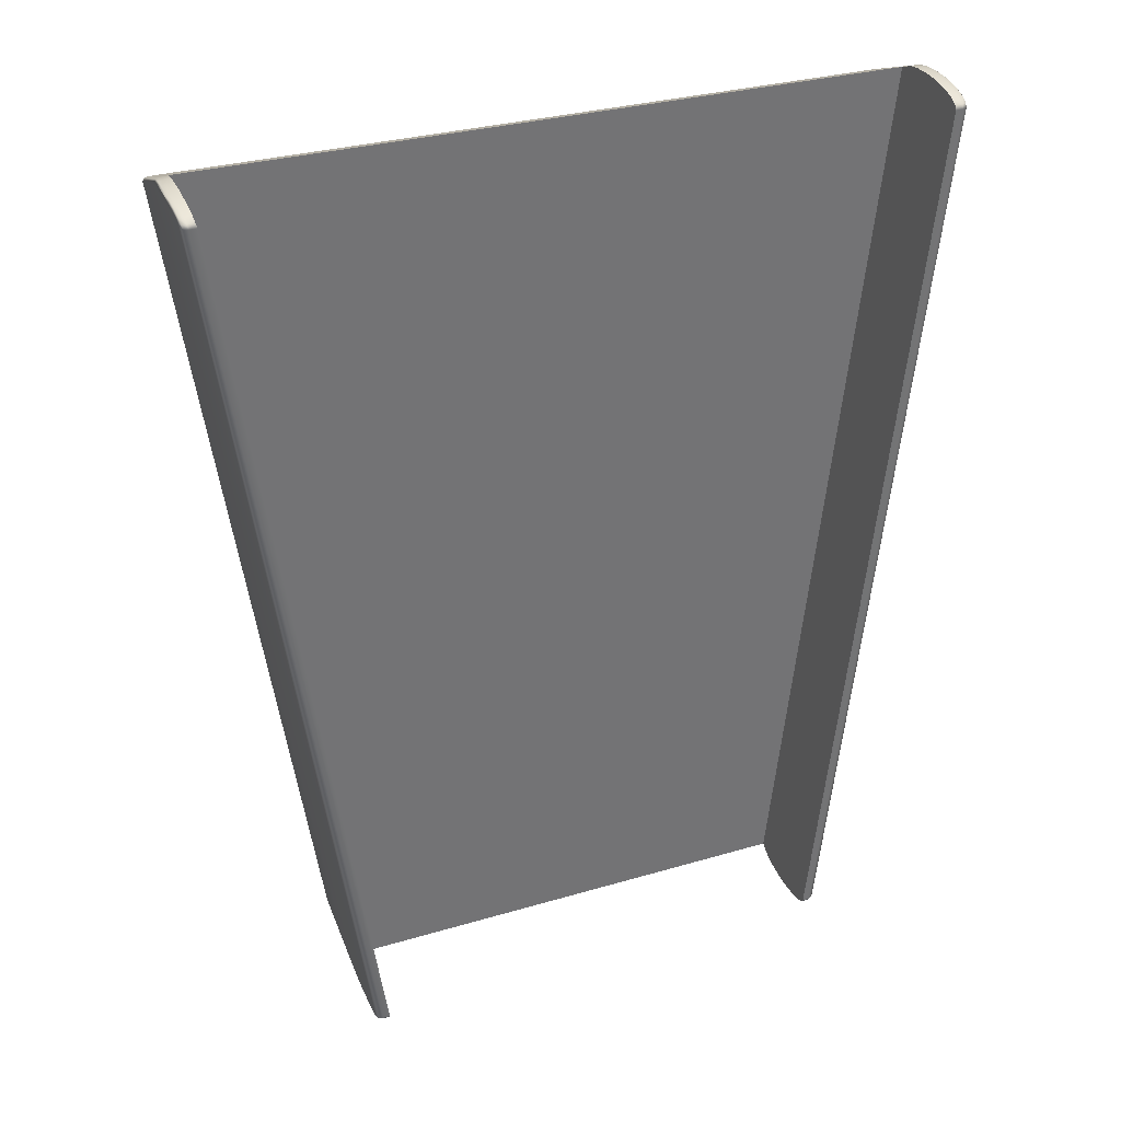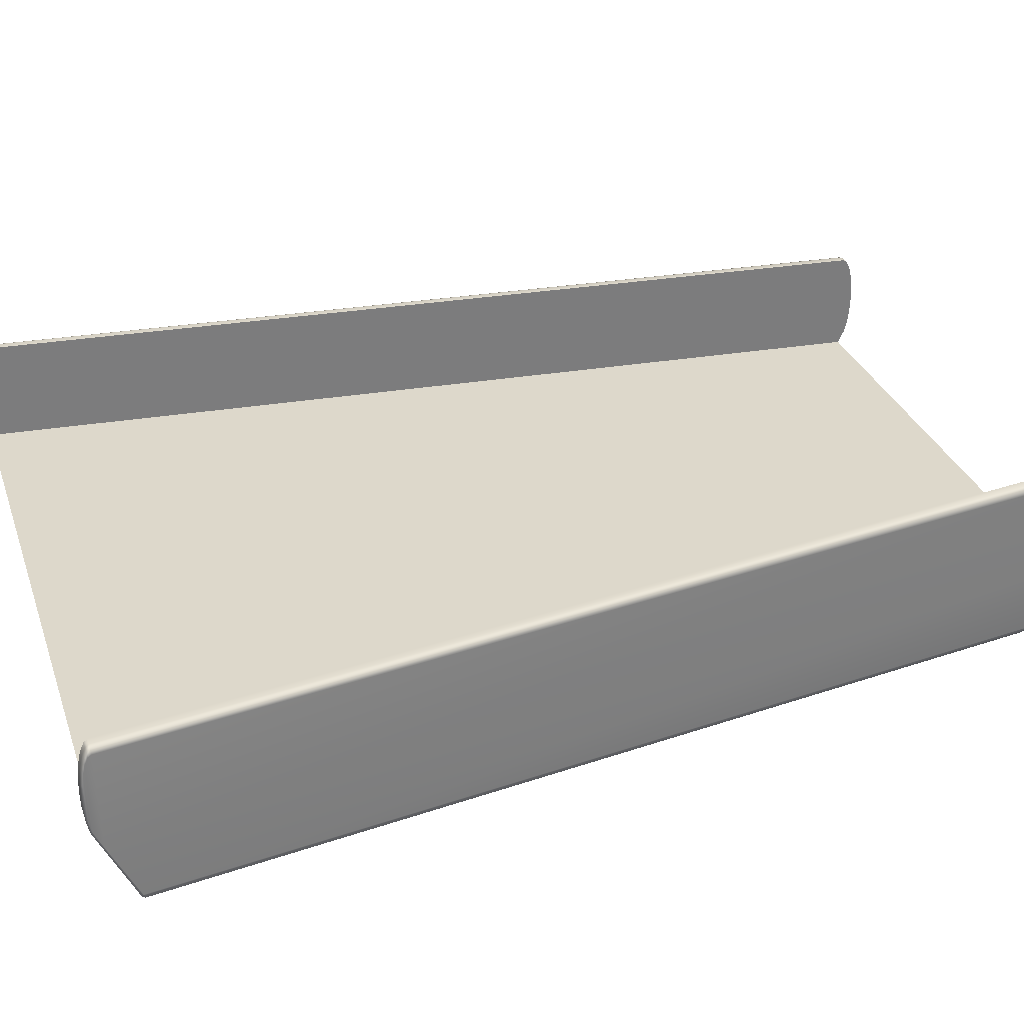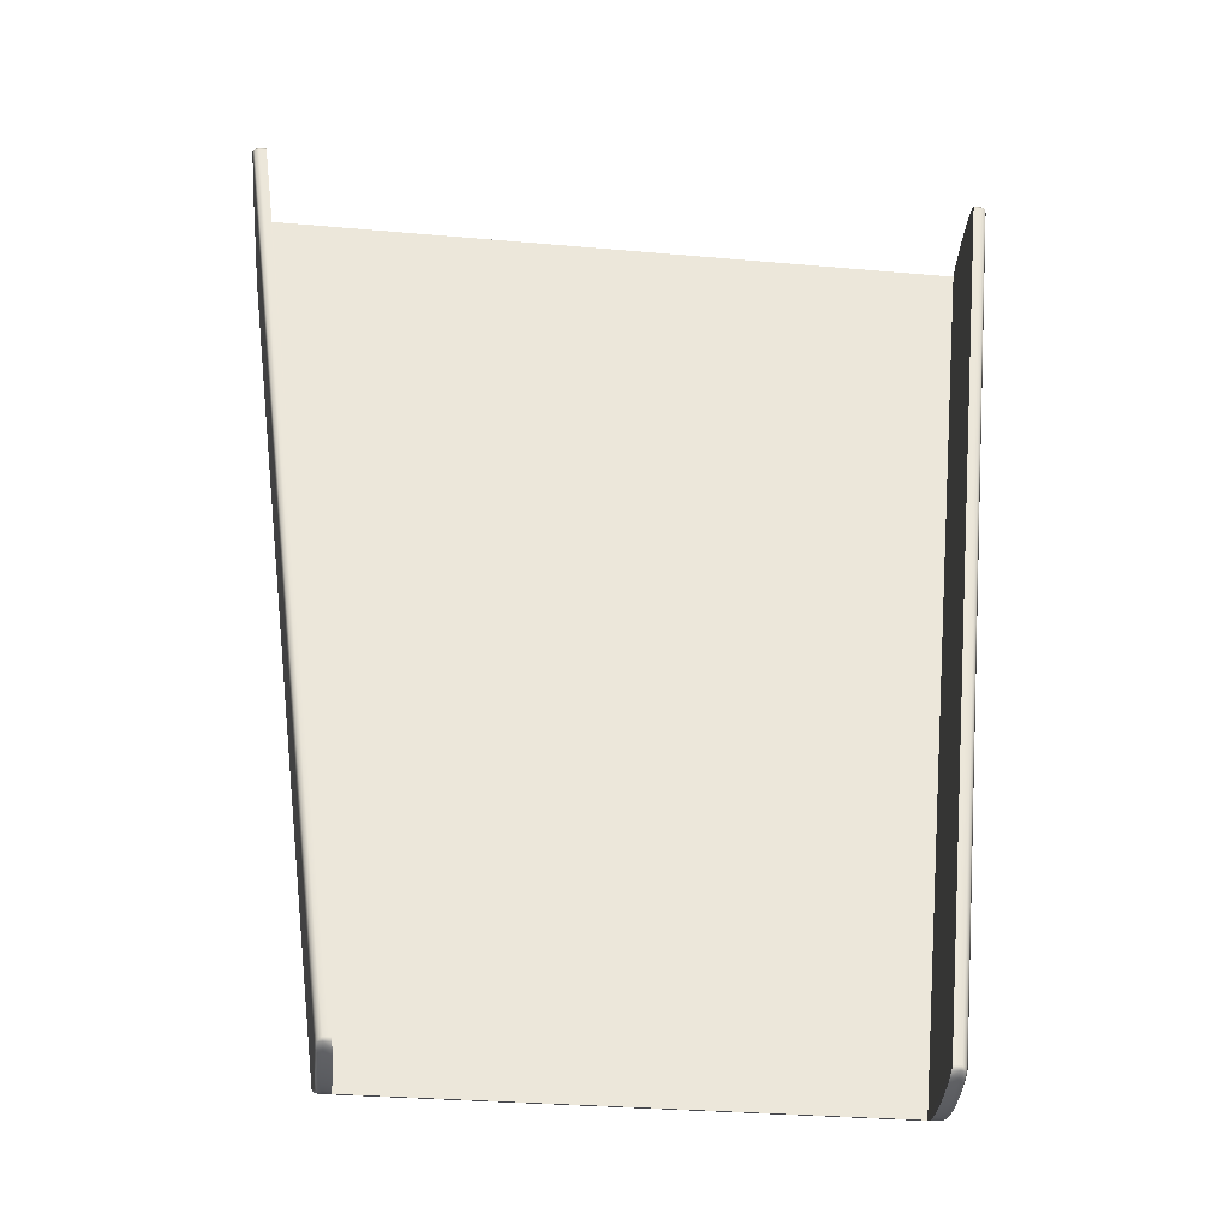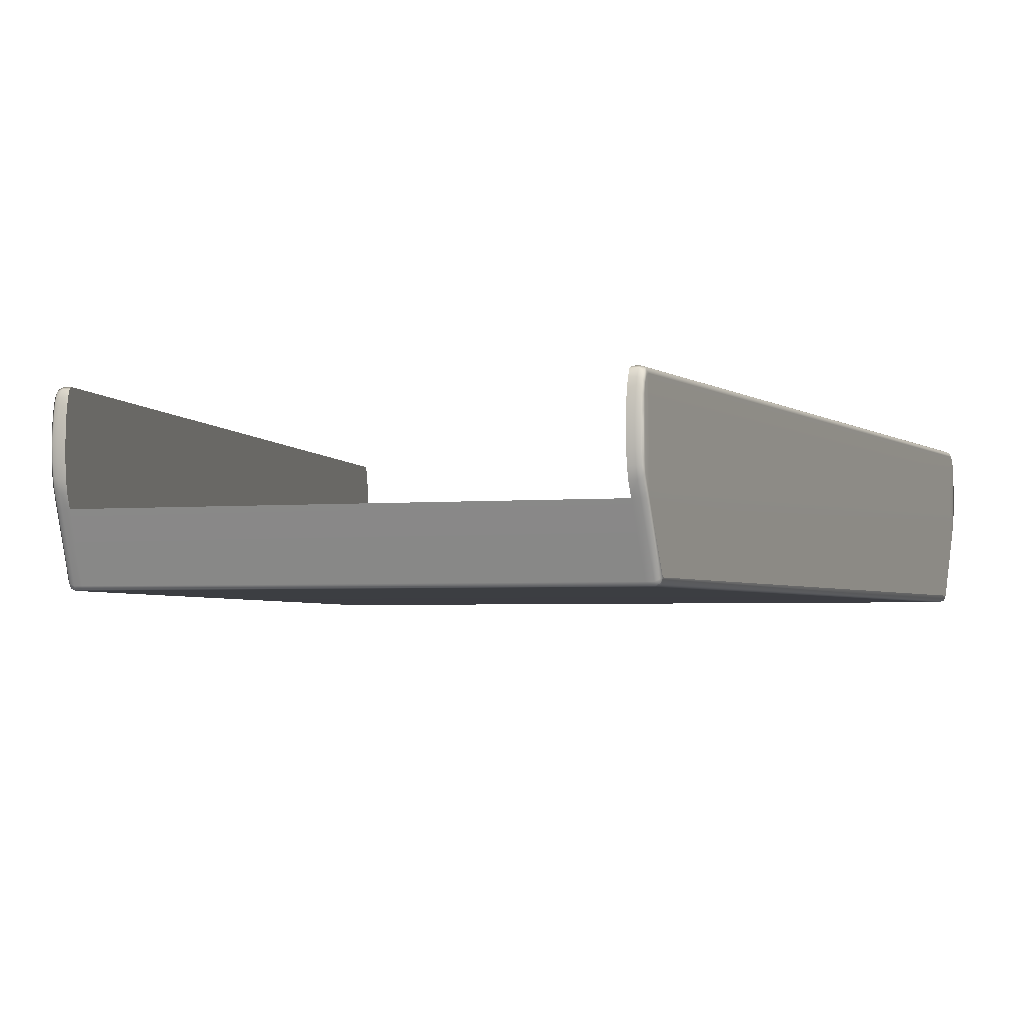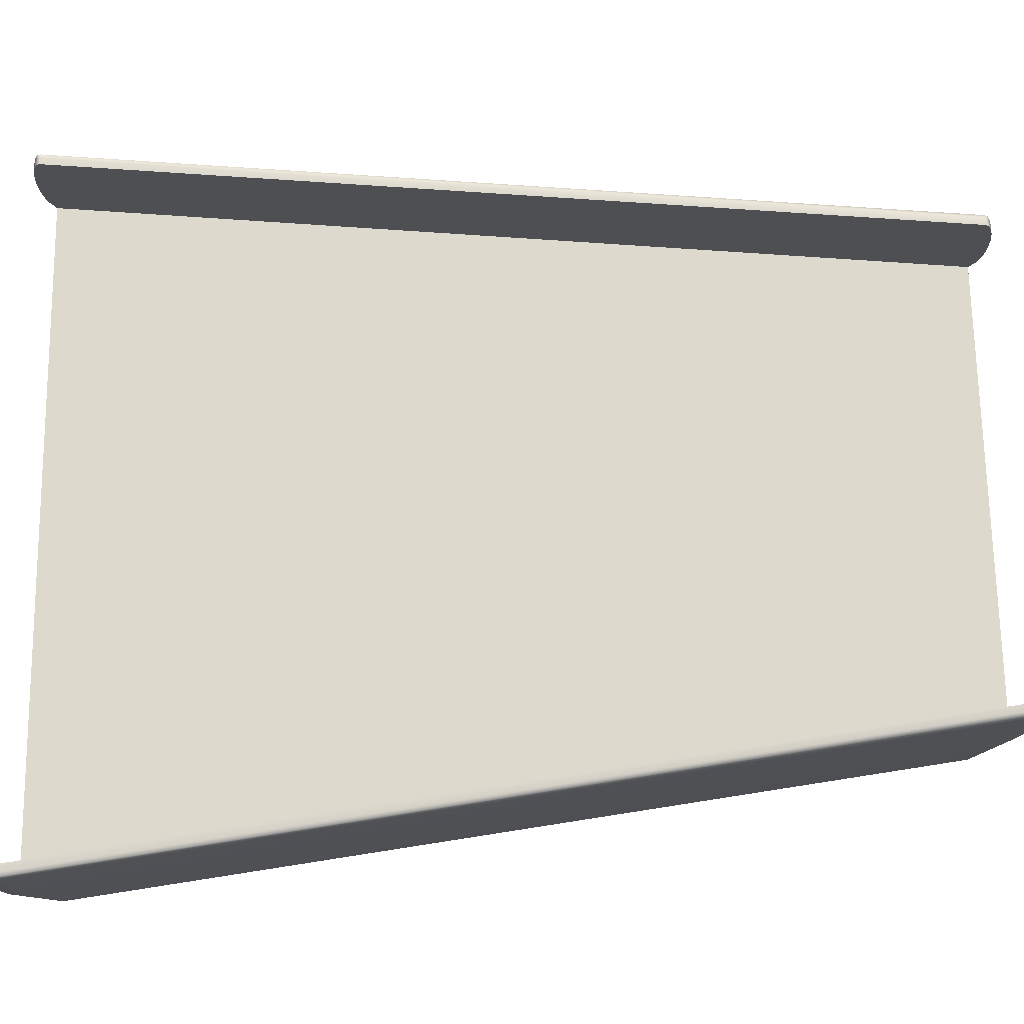
<metadata>
{"format":"obj","ext":"obj","renderer":"f3d","projection":"perspective","resolution":1024,"background":"white","views":[{"elev":35.2,"azim":158.4,"up":"+Z"},{"elev":31.5,"azim":71.3,"up":"+Y"},{"elev":-35.5,"azim":174.6,"up":"+Z"},{"elev":-3.0,"azim":-161.3,"up":"+Y"},{"elev":71.9,"azim":88.4,"up":"+Y"}]}
</metadata>
<code>
g
v 4.01 0.6899 4.855
v 4.011 0.537 4.861
v 4.01 0.384 4.855
v 4.008 0.8279 4.838
v 4.008 0.2461 4.838
v 4.004 0.9373 4.811
v 4.004 0.1366 4.811
v 4 1.008 4.778
v 3.996 -0.00016 4.749
v 3.995 1.032 4.74
v 2.75 -0.00016 -4.879
v 2.751 1.032 -4.871
v 2.746 1.008 -4.908
v 2.742 0.1366 -4.941
v 2.742 0.9373 -4.941
v 2.739 0.2461 -4.968
v 2.739 0.8279 -4.968
v 2.737 0.384 -4.985
v 2.737 0.6899 -4.985
v 2.736 0.537 -4.991
v -3.107 0.6899 4.711
v -3.107 0.384 4.711
v -3.108 0.537 4.716
v -3.105 0.8279 4.694
v -3.105 0.2461 4.694
v -3.103 0.9373 4.667
v -3.103 0.1366 4.667
v -3.099 1.008 4.634
v -3.096 -0.00016 4.604
v -3.096 1.032 4.596
v -2.157 -0.00016 -4.899
v -2.158 1.032 -4.891
v -2.154 1.008 -4.929
v -2.151 0.1366 -4.962
v -2.151 0.9373 -4.962
v -2.148 0.2461 -4.989
v -2.148 0.8279 -4.989
v -2.146 0.384 -5.006
v -2.146 0.6899 -5.006
v -2.146 0.537 -5.012
v 3.996 -0.00016 4.749
v -3.096 -0.00016 4.604
v -2.157 -0.00016 -4.899
v 2.75 -0.00016 -4.879
v -3.201 -0.6079 4.29
v -2.324 -0.6079 -4.585
v -2.296 -0.0003614 -4.867
v -3.229 -0.0003614 4.572
v 4 1.008 4.778
v 3.995 1.032 4.74
v 4.068 1.032 4.74
v 2.751 1.032 -4.871
v 4.073 1.008 4.778
v 4.004 0.9373 4.811
v 2.824 1.032 -4.871
v 2.746 1.008 -4.908
v 4.077 0.9373 4.811
v 4.008 0.8279 4.838
v 2.82 1.008 -4.908
v 2.742 0.9373 -4.941
v 4.081 0.8279 4.838
v 4.01 0.6899 4.855
v 2.815 0.9373 -4.941
v 2.739 0.8279 -4.968
v 4.083 0.6899 4.855
v 4.011 0.537 4.861
v 2.812 0.8279 -4.968
v 2.737 0.6899 -4.985
v 4.084 0.537 4.861
v 4.01 0.384 4.855
v 2.81 0.6899 -4.985
v 2.736 0.537 -4.991
v 4.083 0.384 4.855
v 4.008 0.2461 4.838
v 2.809 0.537 -4.991
v 2.737 0.384 -4.985
v 4.081 0.2461 4.838
v 4.004 0.1366 4.811
v 2.81 0.384 -4.985
v 2.739 0.2461 -4.968
v 4.077 0.1366 4.811
v 3.996 -0.00016 4.749
v 2.812 0.2461 -4.968
v 2.742 0.1366 -4.941
v 2.815 0.1366 -4.941
v 2.75 -0.00016 -4.879
v 2.854 0.537 -4.986
v 2.855 0.3899 -4.981
v 2.857 0.2572 -4.964
v 2.86 0.152 -4.939
v 2.824 0.001552 -4.879
v 2.855 0.6841 -4.981
v 2.788 -0.6396 -4.587
v -2.157 -0.00016 -4.899
v 2.857 0.8167 -4.964
v 2.86 0.922 -4.939
v 2.864 0.9896 -4.907
v 2.874 0.537 -4.975
v 2.874 0.6699 -4.97
v 2.874 0.4041 -4.97
v 2.876 0.2842 -4.955
v 2.876 0.7898 -4.955
v 2.879 0.1891 -4.932
v 2.89 -0.0003614 -4.847
v 2.879 0.8849 -4.932
v 2.883 0.946 -4.903
v 2.869 1.013 -4.871
v 2.869 0.001409 -4.87
v 2.887 0.9678 -4.871
v 4.113 1.013 4.74
v 4.128 -0.0003614 4.716
v 4.131 0.9678 4.74
v 4.135 0.946 4.773
v 4.117 0.9896 4.777
v 4.139 0.8849 4.802
v 4.122 0.922 4.809
v 4.125 0.8167 4.834
v 4.142 0.7898 4.825
v 4.127 0.6841 4.85
v 4.139 0.1891 4.802
v 4.144 0.6699 4.84
v 4.128 0.537 4.856
v 4.142 0.2842 4.825
v 4.145 0.537 4.845
v 4.144 0.4041 4.84
v 4.127 0.3899 4.85
v 4.125 0.2572 4.834
v 4.122 0.152 4.809
v 4.07 0.001552 4.749
v 4.113 0.001409 4.74
v 3.959 -0.6396 4.457
v -3.096 -0.00016 4.604
v 4.032 -0.6396 4.457
v 4.076 -0.6214 4.456
v 4.092 -0.6079 4.434
v 4.074 -0.6518 4.437
v 2.927 -0.6079 -4.564
v 4.03 -0.67 4.438
v 4.071 -0.6622 4.416
v 3.956 -0.67 4.438
v 4.027 -0.6804 4.418
v 2.911 -0.6622 -4.547
v -3.068 -0.6396 4.313
v 2.906 -0.6214 -4.586
v 2.908 -0.6518 -4.567
v 2.867 -0.6804 -4.548
v 3.953 -0.6804 4.418
v 2.862 -0.6396 -4.587
v 2.864 -0.67 -4.568
v 2.793 -0.6804 -4.548
v 2.79 -0.67 -4.568
v -2.19 -0.6804 -4.568
v -3.066 -0.67 4.294
v -2.188 -0.67 -4.589
v -3.064 -0.6804 4.273
v -2.186 -0.6396 -4.608
v -2.263 -0.6804 -4.568
v -2.261 -0.67 -4.589
v -3.141 -0.6396 4.313
v -3.14 -0.67 4.294
v -3.138 -0.6804 4.273
v -2.307 -0.6622 -4.567
v -3.17 0.001552 4.605
v -3.176 0.1366 4.667
v -3.103 0.1366 4.667
v -3.178 0.2461 4.694
v -3.105 0.2461 4.694
v -3.22 0.152 4.664
v -3.213 0.001409 4.596
v -3.185 -0.6214 4.312
v -3.183 -0.6518 4.293
v -3.18 0.384 4.711
v -3.107 0.384 4.711
v -3.201 -0.6079 4.29
v -3.181 -0.6622 4.272
v -3.229 -0.0003614 4.572
v -2.324 -0.6079 -4.585
v -3.222 0.2572 4.69
v -3.181 0.537 4.716
v -3.108 0.537 4.716
v -2.305 -0.6518 -4.588
v -2.303 -0.6214 -4.607
v -2.296 -0.0003614 -4.867
v -2.275 0.001409 -4.891
v -2.259 -0.6396 -4.608
v -2.231 0.001552 -4.9
v -2.268 0.152 -4.96
v -2.224 0.1366 -4.962
v -2.151 0.1366 -4.962
v -2.221 0.2461 -4.989
v -2.148 0.2461 -4.989
v -2.219 0.384 -5.006
v -2.146 0.384 -5.006
v -2.266 0.2572 -4.985
v -2.219 0.537 -5.012
v -2.146 0.537 -5.012
v -2.287 0.1891 -4.953
v -2.264 0.3899 -5.001
v -2.219 0.6899 -5.006
v -2.146 0.6899 -5.006
v -2.285 0.2842 -4.976
v -2.264 0.537 -5.007
v -2.221 0.8279 -4.989
v -2.148 0.8279 -4.989
v -2.284 0.4041 -4.991
v -2.264 0.6841 -5.001
v -2.224 0.9373 -4.962
v -2.151 0.9373 -4.962
v -2.283 0.537 -4.996
v -2.284 0.6699 -4.991
v -2.266 0.8167 -4.985
v -2.285 0.7898 -4.976
v -2.227 1.008 -4.929
v -2.154 1.008 -4.929
v -2.268 0.922 -4.96
v -2.287 0.8849 -4.953
v -2.231 1.032 -4.891
v -2.158 1.032 -4.891
v -2.272 0.9896 -4.927
v -2.29 0.946 -4.924
v -2.275 1.013 -4.891
v -3.169 1.032 4.596
v -3.096 1.032 4.596
v -3.099 1.008 4.634
v -2.294 0.9678 -4.891
v -3.232 0.9678 4.596
v -3.213 1.013 4.596
v -3.172 1.008 4.634
v -3.103 0.9373 4.667
v -3.235 0.946 4.629
v -3.217 0.9896 4.632
v -3.176 0.9373 4.667
v -3.105 0.8279 4.694
v -3.238 0.8849 4.658
v -3.22 0.922 4.664
v -3.178 0.8279 4.694
v -3.107 0.6899 4.711
v -3.238 0.1891 4.658
v -3.24 0.7898 4.681
v -3.222 0.8167 4.69
v -3.18 0.6899 4.711
v -3.24 0.2842 4.681
v -3.241 0.6699 4.696
v -3.224 0.6841 4.706
v -3.225 0.537 4.712
v -3.224 0.3899 4.706
v -3.241 0.4041 4.696
v -3.242 0.537 4.701
g _0
f 3 2 1
f 3 1 4
f 5 3 4
f 5 4 6
f 7 5 6
f 7 6 8
f 9 7 8
f 9 8 10
f 11 9 10
f 12 11 10
f 13 11 12
f 14 11 13
f 15 14 13
f 16 14 15
f 17 16 15
f 18 16 17
f 19 18 17
f 20 18 19
f 23 22 21
f 21 22 24
f 22 25 24
f 24 25 26
f 25 27 26
f 26 27 28
f 27 29 28
f 28 29 30
f 29 31 30
f 31 32 30
f 31 33 32
f 31 34 33
f 34 35 33
f 34 36 35
f 36 37 35
f 36 38 37
f 38 39 37
f 38 40 39
f 43 42 41
f 44 43 41
f 47 46 45
f 48 47 45
f 51 50 49
f 52 50 51
f 53 51 49
f 53 49 54
f 55 52 51
f 52 55 56
f 57 53 54
f 57 54 58
f 55 59 56
f 56 59 60
f 61 57 58
f 61 58 62
f 59 63 60
f 60 63 64
f 65 61 62
f 65 62 66
f 63 67 64
f 64 67 68
f 69 65 66
f 69 66 70
f 67 71 68
f 68 71 72
f 73 69 70
f 73 70 74
f 71 75 72
f 72 75 76
f 77 73 74
f 77 74 78
f 75 79 76
f 76 79 80
f 81 77 78
f 78 82 81
f 79 83 80
f 80 83 84
f 83 85 84
f 86 84 85
f 75 71 87
f 88 79 75
f 87 88 75
f 83 79 89
f 79 88 89
f 85 83 90
f 83 89 90
f 91 86 85
f 91 85 90
f 71 92 87
f 71 67 92
f 86 91 93
f 86 93 94
f 67 95 92
f 67 63 95
f 63 96 95
f 63 59 96
f 59 97 96
f 59 55 97
f 87 92 98
f 92 95 99
f 92 99 98
f 98 100 87
f 98 99 100
f 100 88 87
f 88 100 101
f 101 100 99
f 89 88 101
f 95 102 99
f 95 96 102
f 102 101 99
f 89 101 103
f 103 101 102
f 90 89 103
f 90 103 104
f 104 103 105
f 105 103 102
f 96 105 102
f 96 97 105
f 97 106 105
f 106 104 105
f 97 107 106
f 55 107 97
f 108 90 104
f 108 91 90
f 107 109 106
f 106 109 104
f 107 55 110
f 55 51 110
f 104 109 111
f 109 112 111
f 109 107 112
f 107 110 112
f 112 113 111
f 112 110 113
f 110 51 114
f 110 114 113
f 51 53 114
f 113 114 115
f 111 113 115
f 114 53 116
f 114 116 115
f 53 57 116
f 116 57 117
f 57 61 117
f 115 116 118
f 116 117 118
f 117 61 119
f 61 65 119
f 120 111 115
f 120 115 118
f 118 117 121
f 117 119 121
f 119 65 122
f 65 69 122
f 123 120 118
f 123 118 121
f 121 119 124
f 119 122 124
f 121 124 125
f 125 124 122
f 125 123 121
f 126 122 69
f 126 125 122
f 125 126 123
f 73 126 69
f 126 127 123
f 126 73 127
f 123 127 120
f 73 77 127
f 127 128 120
f 127 77 128
f 77 81 128
f 120 128 111
f 81 129 128
f 82 129 81
f 128 130 111
f 129 130 128
f 129 82 131
f 82 132 131
f 129 133 130
f 133 129 131
f 111 130 134
f 133 134 130
f 135 111 134
f 104 111 135
f 134 133 136
f 136 135 134
f 137 104 135
f 108 104 137
f 133 138 136
f 133 131 138
f 139 135 136
f 137 135 139
f 136 138 139
f 131 140 138
f 138 141 139
f 138 140 141
f 142 137 139
f 142 139 141
f 131 143 140
f 132 143 131
f 144 108 137
f 142 145 137
f 145 144 137
f 146 142 141
f 145 142 146
f 140 147 141
f 146 141 147
f 144 148 108
f 148 91 108
f 91 148 93
f 144 145 149
f 149 145 146
f 148 144 149
f 149 146 150
f 150 146 147
f 148 149 151
f 151 149 150
f 93 148 151
f 150 152 151
f 152 150 147
f 140 153 147
f 143 153 140
f 151 154 93
f 152 154 151
f 155 152 147
f 153 155 147
f 154 156 93
f 93 156 94
f 152 157 154
f 157 152 155
f 154 158 156
f 157 158 154
f 143 159 153
f 153 160 155
f 159 160 153
f 161 157 155
f 160 161 155
f 157 162 158
f 162 157 161
f 163 159 143
f 132 163 143
f 163 132 164
f 132 165 164
f 166 164 165
f 167 166 165
f 163 164 168
f 164 166 168
f 159 163 169
f 169 163 168
f 159 170 160
f 170 159 169
f 160 171 161
f 170 171 160
f 172 166 167
f 173 172 167
f 170 169 174
f 171 170 174
f 171 175 161
f 175 171 174
f 175 162 161
f 169 176 174
f 169 168 176
f 174 177 175
f 177 162 175
f 166 178 168
f 166 172 178
f 179 172 173
f 180 179 173
f 181 162 177
f 162 181 158
f 182 181 177
f 177 183 182
f 183 184 182
f 158 181 185
f 181 182 185
f 185 182 184
f 158 185 156
f 185 186 156
f 186 185 184
f 186 94 156
f 186 184 187
f 187 184 183
f 94 186 188
f 188 186 187
f 189 94 188
f 188 190 189
f 190 188 187
f 190 191 189
f 190 192 191
f 192 193 191
f 194 190 187
f 192 190 194
f 192 195 193
f 195 196 193
f 197 187 183
f 194 187 197
f 198 192 194
f 192 198 195
f 195 199 196
f 199 200 196
f 201 194 197
f 198 194 201
f 198 202 195
f 199 195 202
f 199 203 200
f 203 204 200
f 205 198 201
f 198 205 202
f 206 199 202
f 203 199 206
f 203 207 204
f 207 208 204
f 205 209 202
f 206 202 209
f 210 209 205
f 205 201 210
f 210 206 209
f 211 203 206
f 211 206 210
f 207 203 211
f 201 212 210
f 212 211 210
f 201 197 212
f 207 213 208
f 213 214 208
f 215 207 211
f 215 211 212
f 213 207 215
f 197 216 212
f 216 215 212
f 197 183 216
f 213 217 214
f 217 218 214
f 219 213 215
f 219 215 216
f 217 213 219
f 220 219 216
f 183 220 216
f 221 219 220
f 221 217 219
f 218 217 222
f 223 218 222
f 223 222 224
f 225 220 183
f 225 221 220
f 226 225 183
f 221 225 226
f 176 226 183
f 217 221 227
f 227 221 226
f 222 217 227
f 222 228 224
f 224 228 229
f 227 226 230
f 230 226 176
f 222 227 231
f 231 227 230
f 228 222 231
f 228 232 229
f 229 232 233
f 230 176 234
f 231 230 234
f 228 231 235
f 232 228 235
f 235 231 234
f 232 236 233
f 233 236 237
f 176 238 234
f 168 238 176
f 168 178 238
f 235 234 239
f 234 238 239
f 232 235 240
f 236 232 240
f 240 235 239
f 236 241 237
f 237 241 180
f 241 179 180
f 178 242 238
f 238 242 239
f 240 239 243
f 239 242 243
f 236 240 244
f 241 236 244
f 244 240 243
f 179 241 245
f 241 244 245
f 178 246 242
f 245 246 179
f 172 246 178
f 246 172 179
f 246 247 242
f 242 247 243
f 247 246 245
f 244 243 248
f 245 244 248
f 248 247 245
f 248 243 247

</code>
